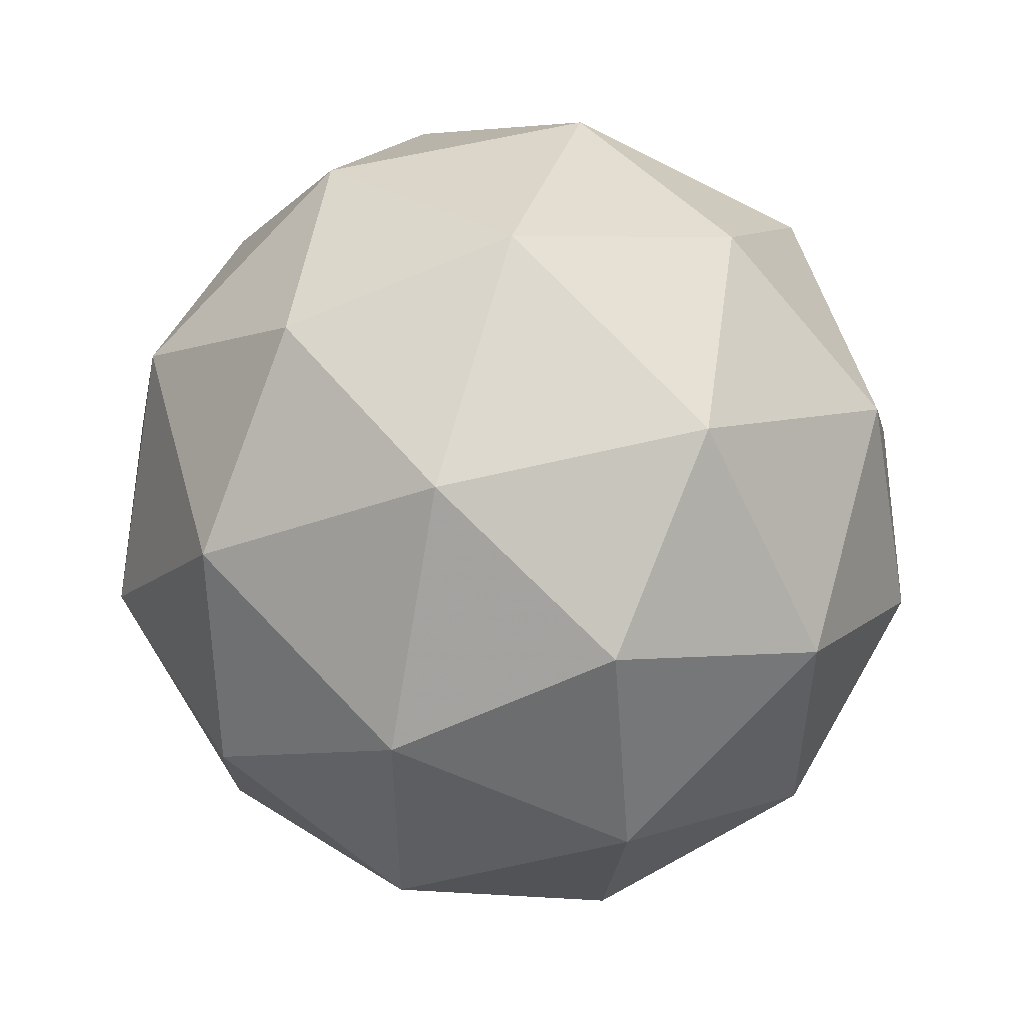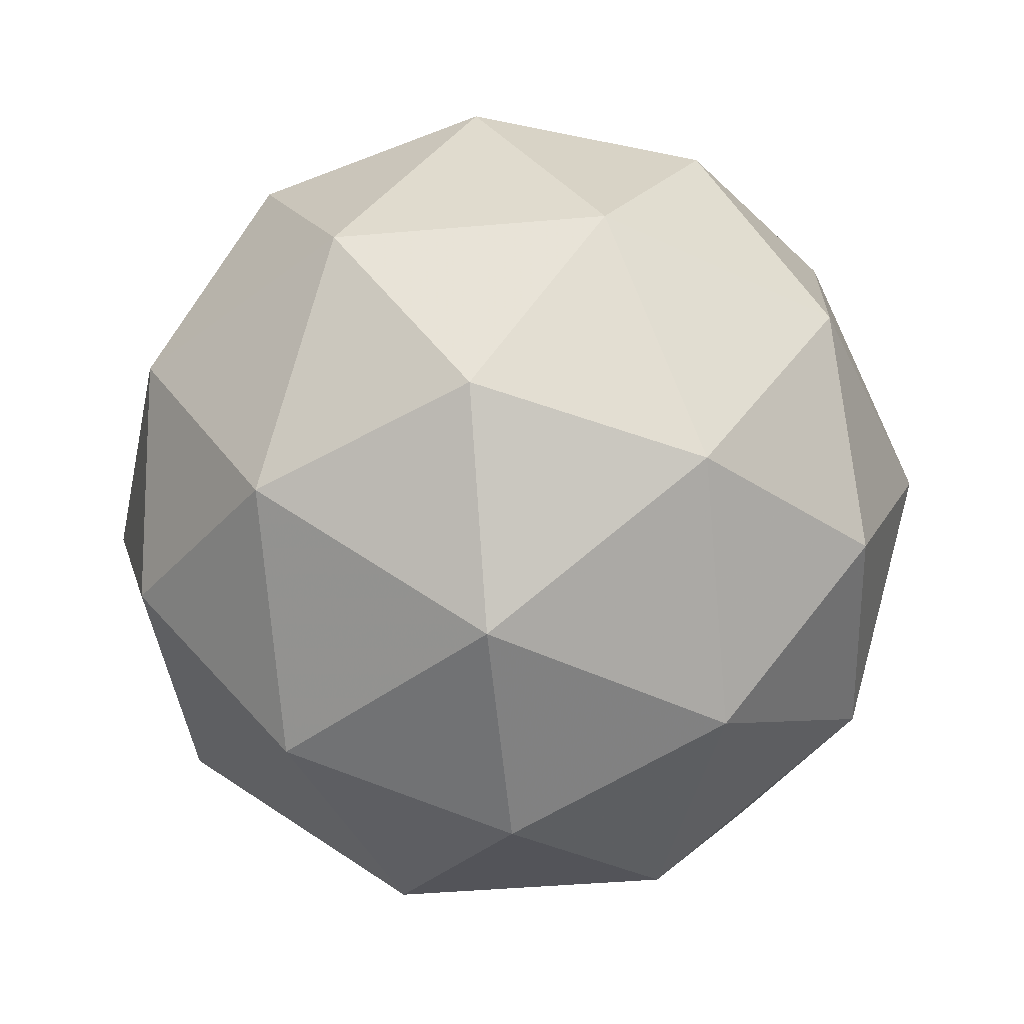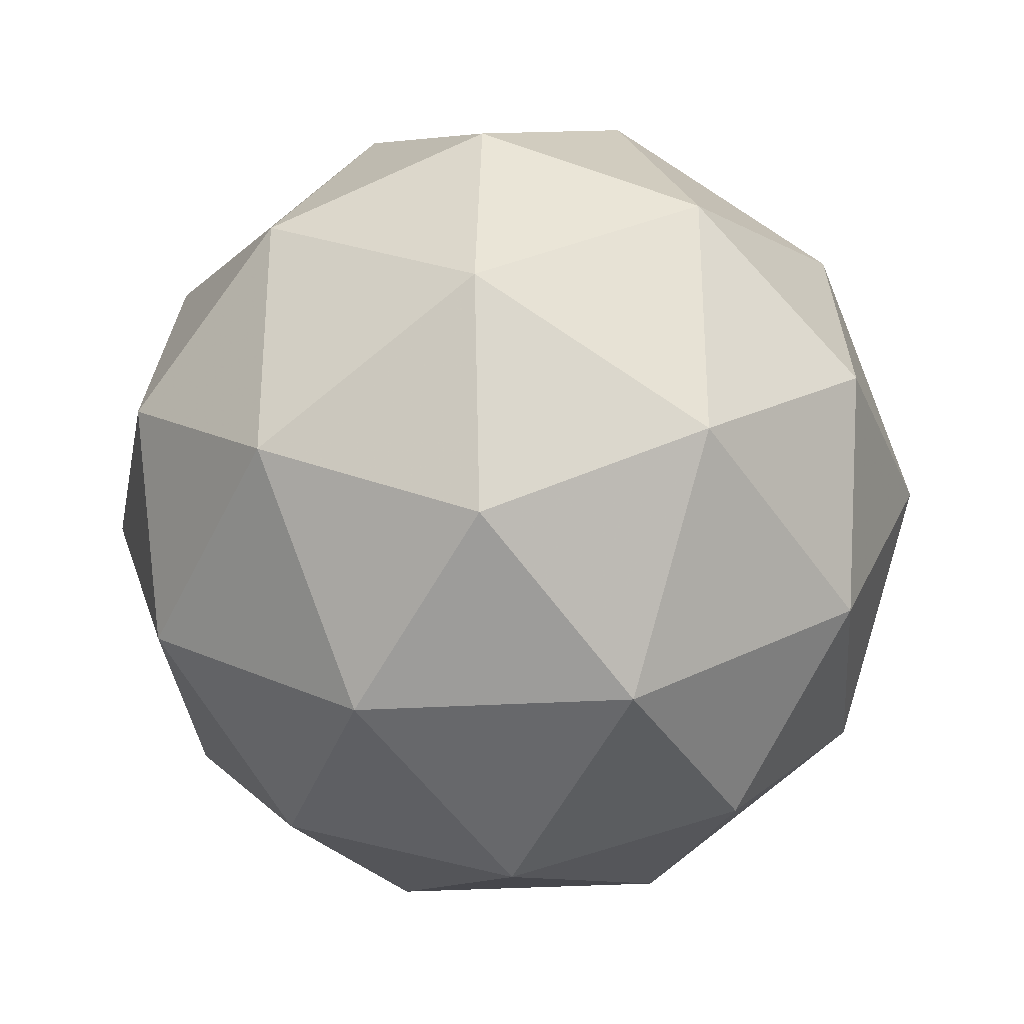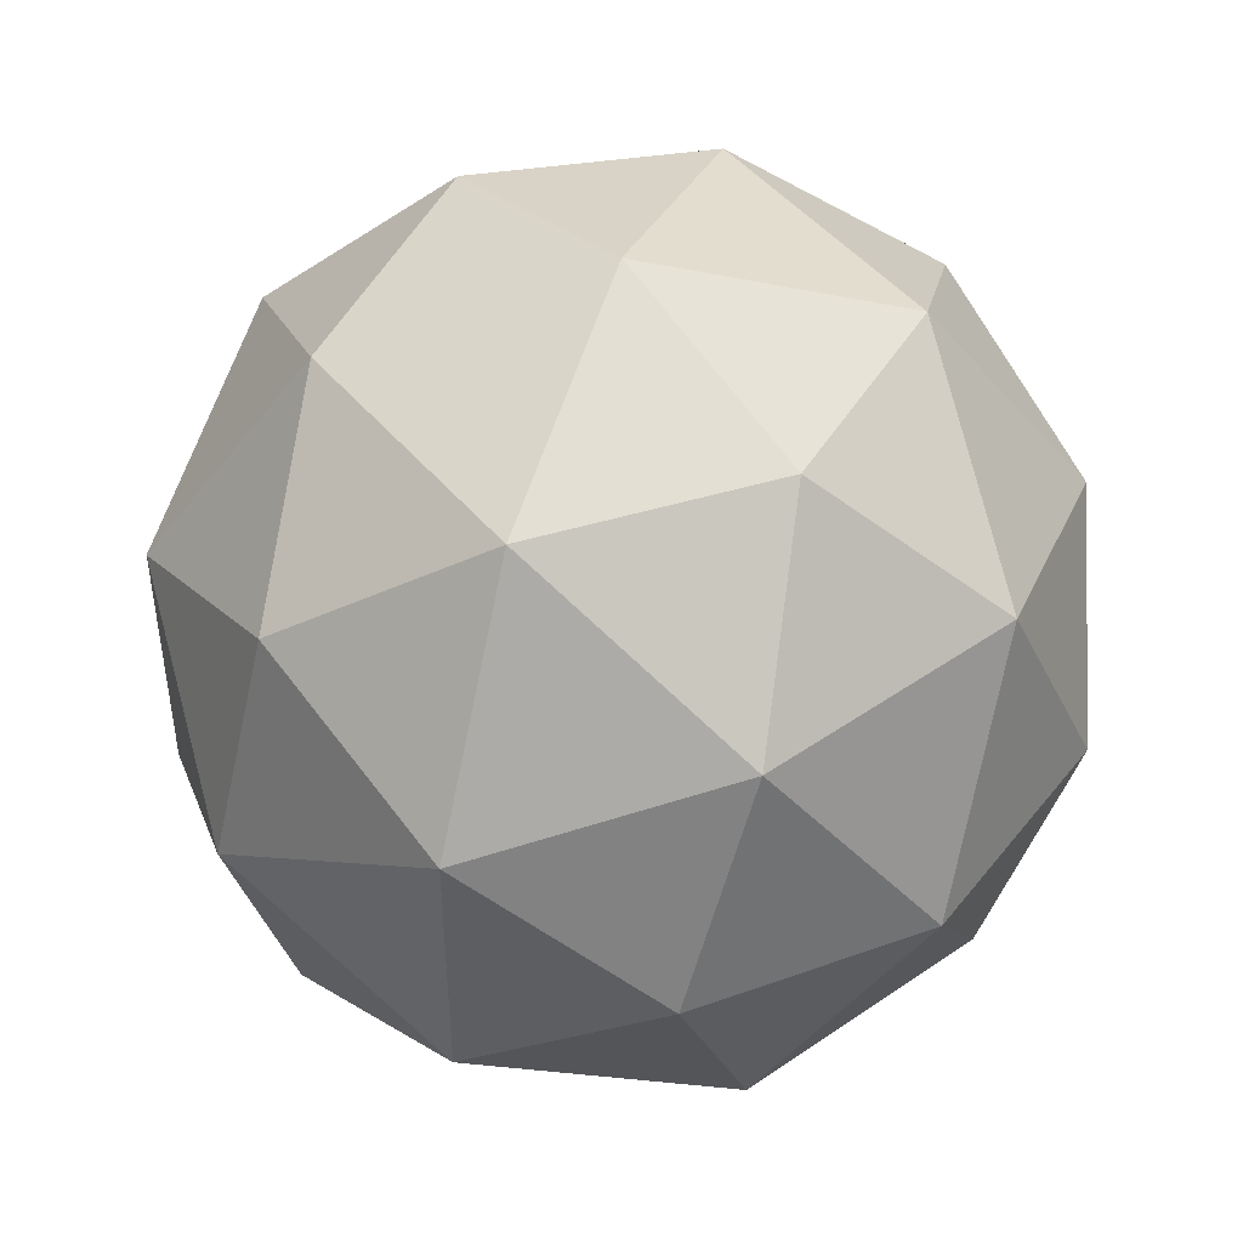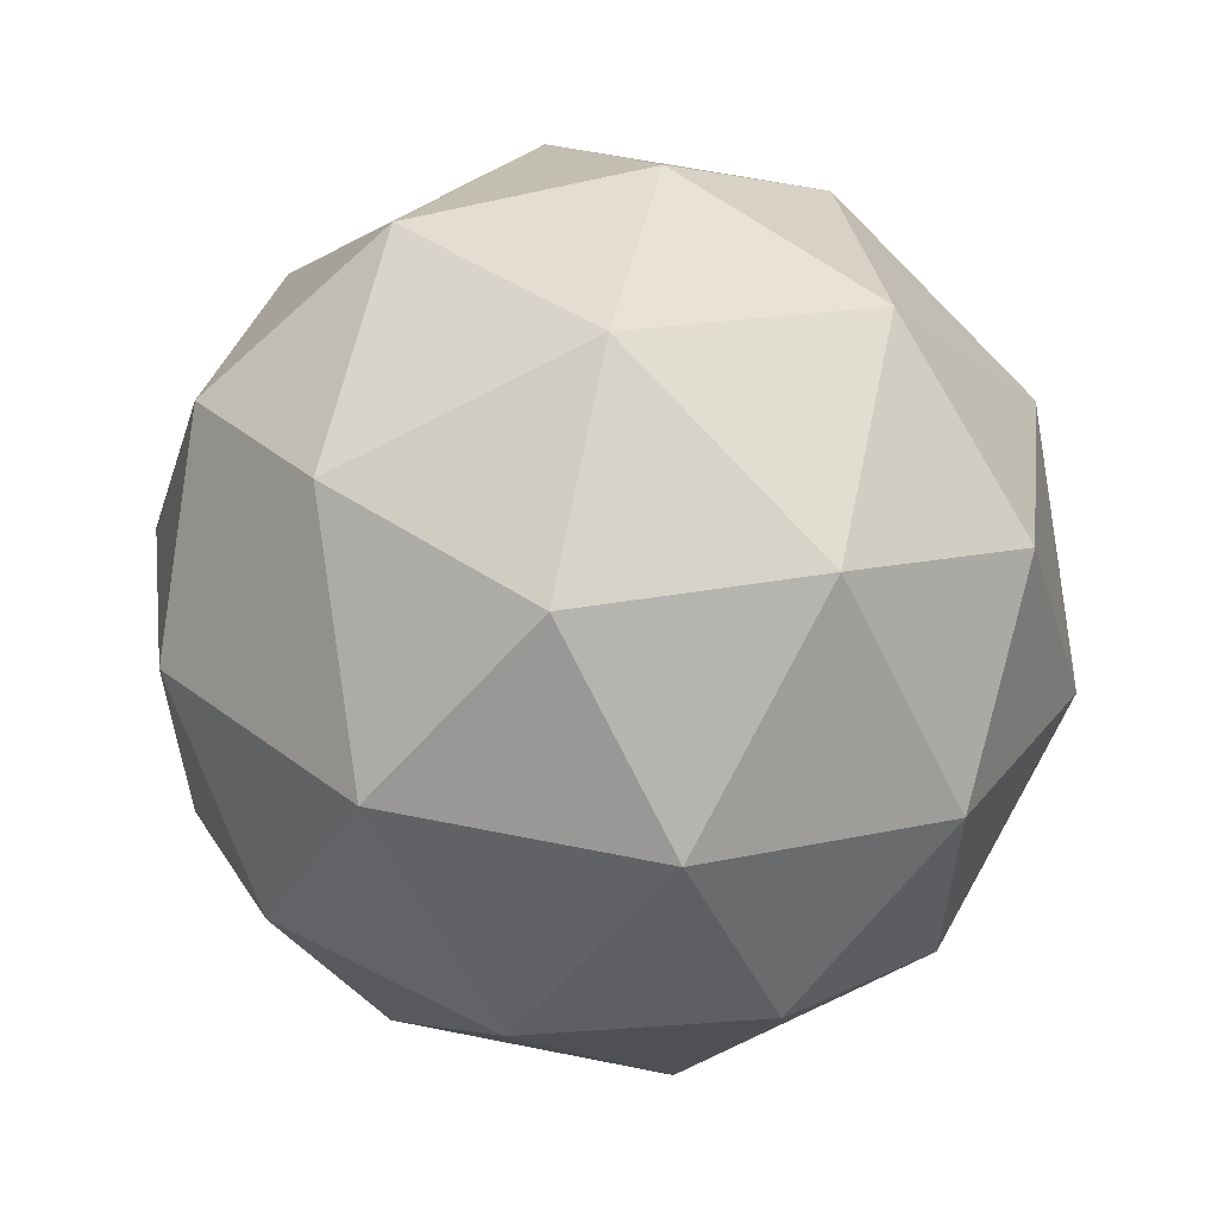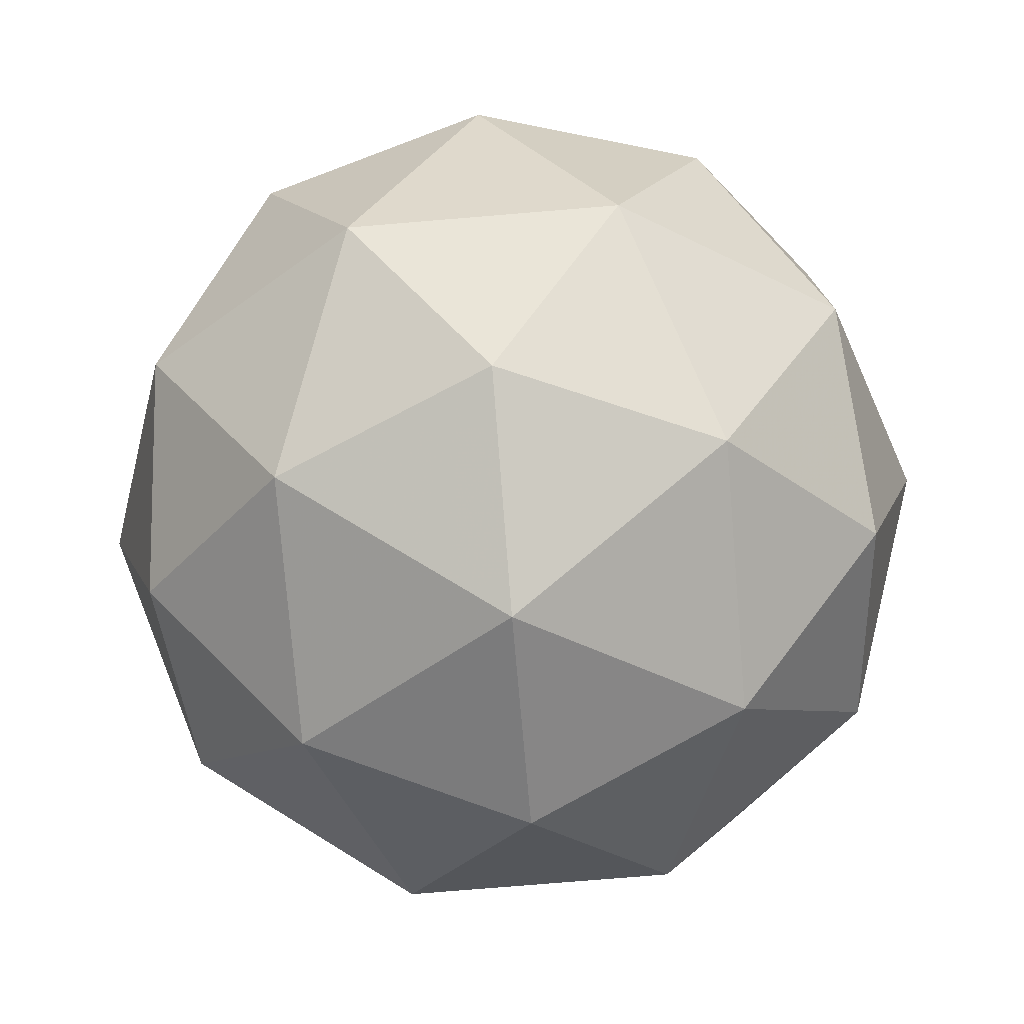
<metadata>
{"format":"obj","ext":"obj","renderer":"f3d","projection":"perspective","resolution":1024,"background":"white","views":[{"elev":52.0,"azim":42.9,"up":"+Z"},{"elev":-43.1,"azim":131.9,"up":"+Y"},{"elev":-31.8,"azim":-117.0,"up":"+Z"},{"elev":47.7,"azim":-69.6,"up":"+Z"},{"elev":59.1,"azim":160.1,"up":"+Z"},{"elev":-76.9,"azim":153.0,"up":"+Z"}]}
</metadata>
<code>
g DVA_RID_AVBL_PVCL_AVDL_AVHL_AVJL_ALML_PVNL_PVPL_BDUL_AVM_ADAR_AVBR_PVCR_AVDR_RIFR_AVHR_AVJR_ALMR_HSNR_PVPR_AQR_BDUR_PVR-i15-g2-s2226
v 6905 -2015 2097
v 6994 -1984 2162
v 6871 -1984 2202
v 7057 -1899 2207
v 7084 -1916 2097
v 6795 -1984 2097
v 6871 -1984 1992
v 6994 -1984 2032
v 7105 -1805 2162
v 6847 -1899 2275
v 6960 -1916 2267
v 6905 -1805 2307
v 6717 -1899 2097
v 6761 -1916 2202
v 6705 -1805 2162
v 6847 -1899 1918
v 6761 -1916 1992
v 6782 -1805 1927
v 7057 -1899 1986
v 6960 -1916 1927
v 7028 -1805 1927
v 7028 -1805 2267
v 6782 -1805 2267
v 6705 -1805 2032
v 6905 -1805 1887
v 7105 -1805 2032
v 6963 -1711 2275
v 7050 -1695 2202
v 6939 -1627 2202
v 6753 -1711 2207
v 6850 -1695 2267
v 6816 -1627 2162
v 6753 -1711 1986
v 6726 -1695 2097
v 6816 -1627 2032
v 6963 -1711 1918
v 6850 -1695 1927
v 6939 -1627 1992
v 7093 -1711 2097
v 7050 -1695 1992
v 7015 -1627 2097
v 6905 -1595 2097
f 1 2 3
f 4 2 5
f 1 3 6
f 1 6 7
f 1 7 8
f 4 5 9
f 10 11 12
f 13 14 15
f 16 17 18
f 19 20 21
f 4 9 22
f 10 12 23
f 13 15 24
f 16 18 25
f 19 21 26
f 27 28 29
f 30 31 32
f 33 34 35
f 36 37 38
f 39 40 41
f 41 38 42
f 41 40 38
f 40 36 38
f 38 35 42
f 38 37 35
f 37 33 35
f 35 32 42
f 35 34 32
f 34 30 32
f 32 29 42
f 32 31 29
f 31 27 29
f 29 41 42
f 29 28 41
f 28 39 41
f 26 40 39
f 26 21 40
f 21 36 40
f 25 37 36
f 25 18 37
f 18 33 37
f 24 34 33
f 24 15 34
f 15 30 34
f 23 31 30
f 23 12 31
f 12 27 31
f 22 28 27
f 22 9 28
f 9 39 28
f 21 25 36
f 21 20 25
f 20 16 25
f 18 24 33
f 18 17 24
f 17 13 24
f 15 23 30
f 15 14 23
f 14 10 23
f 12 22 27
f 12 11 22
f 11 4 22
f 9 26 39
f 9 5 26
f 5 19 26
f 8 20 19
f 8 7 20
f 7 16 20
f 7 17 16
f 7 6 17
f 6 13 17
f 6 14 13
f 6 3 14
f 3 10 14
f 5 8 19
f 5 2 8
f 2 1 8
f 3 11 10
f 3 2 11
f 2 4 11
f 2 4 11

</code>
